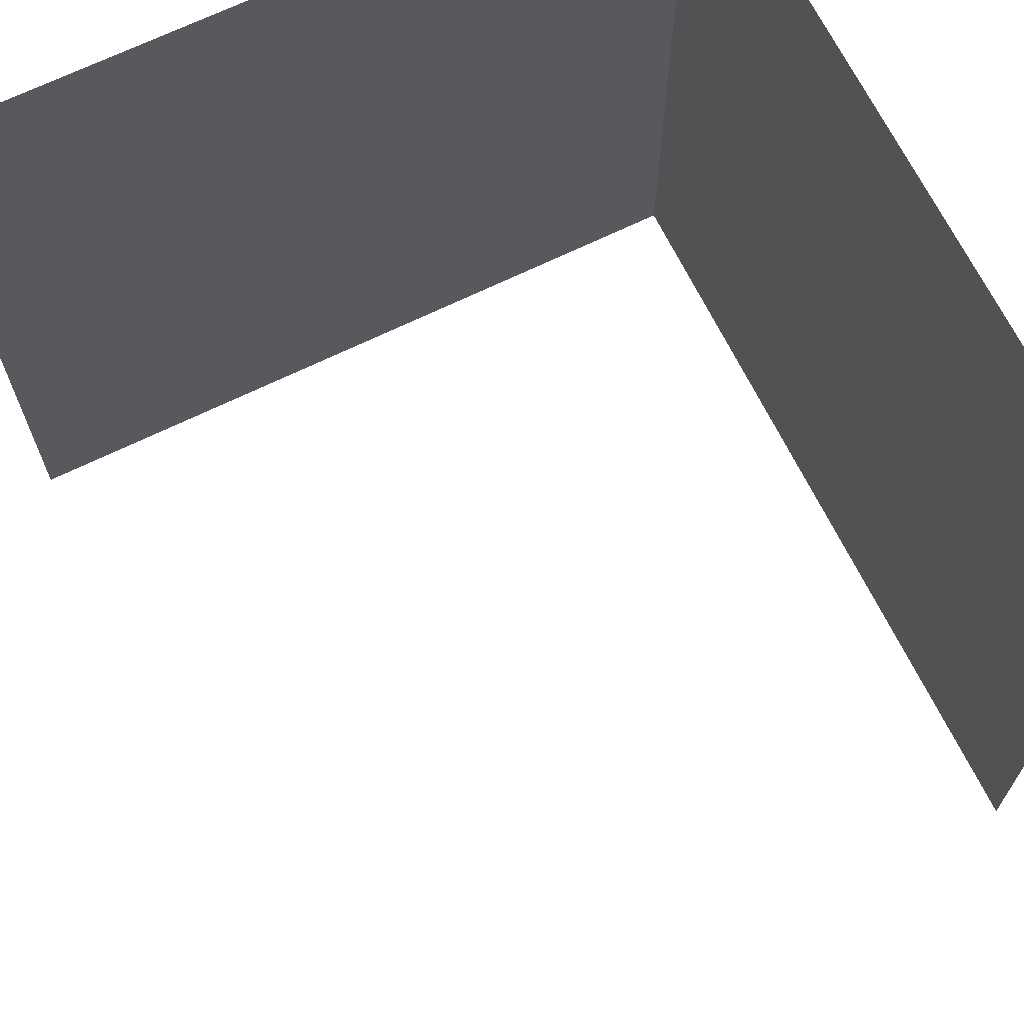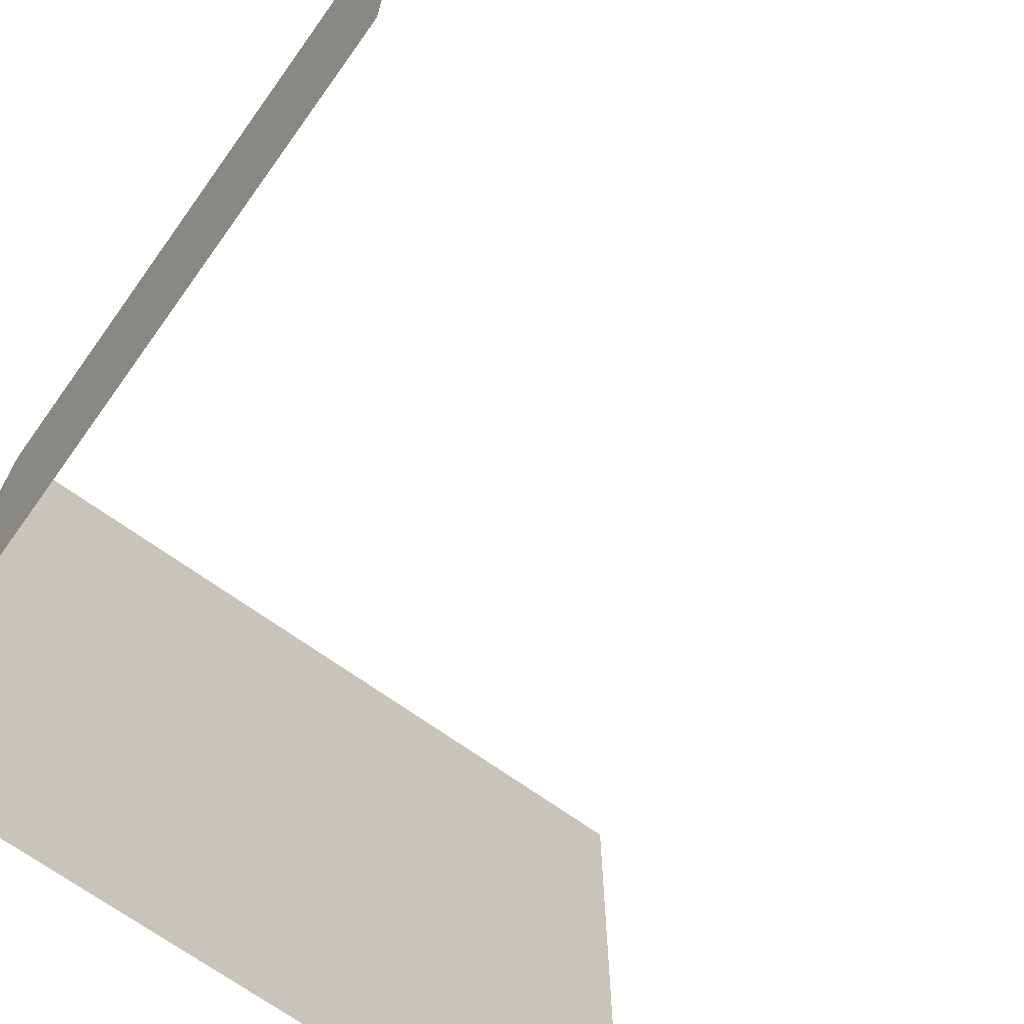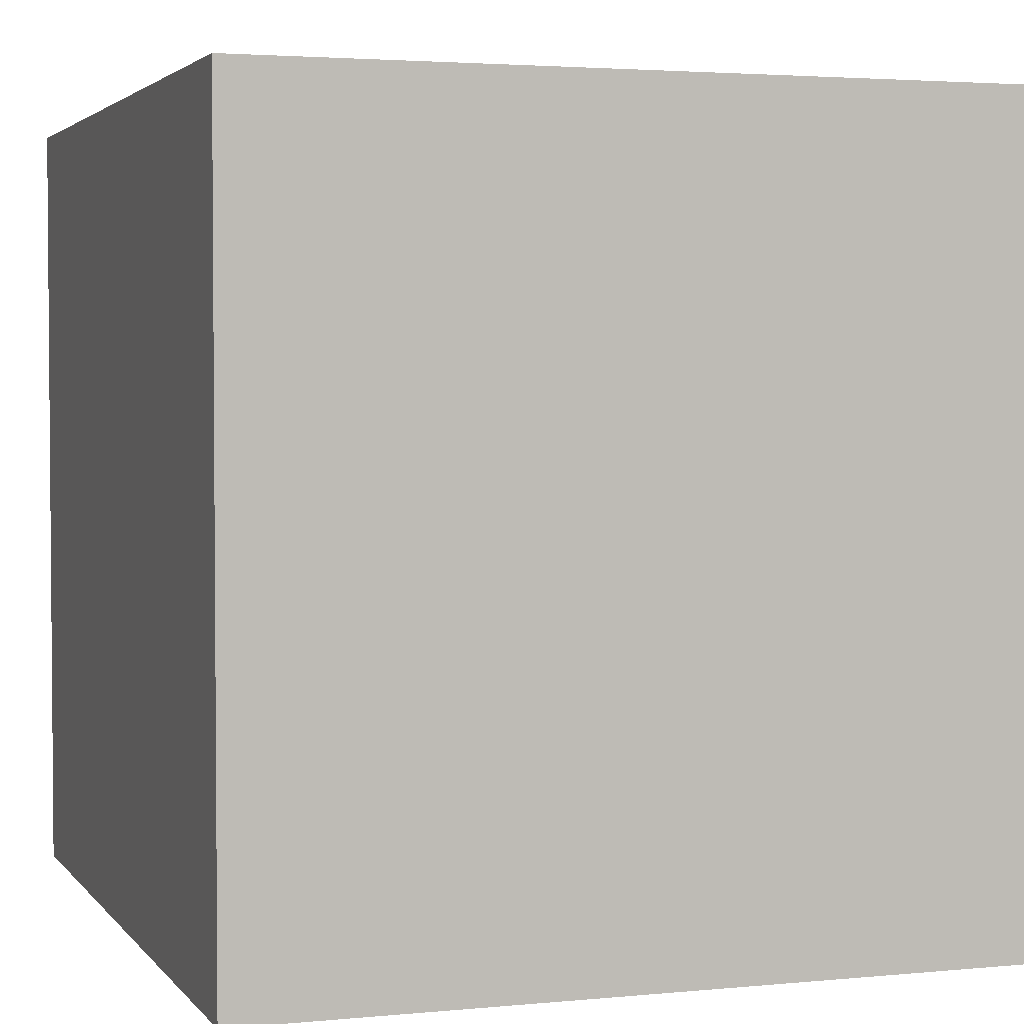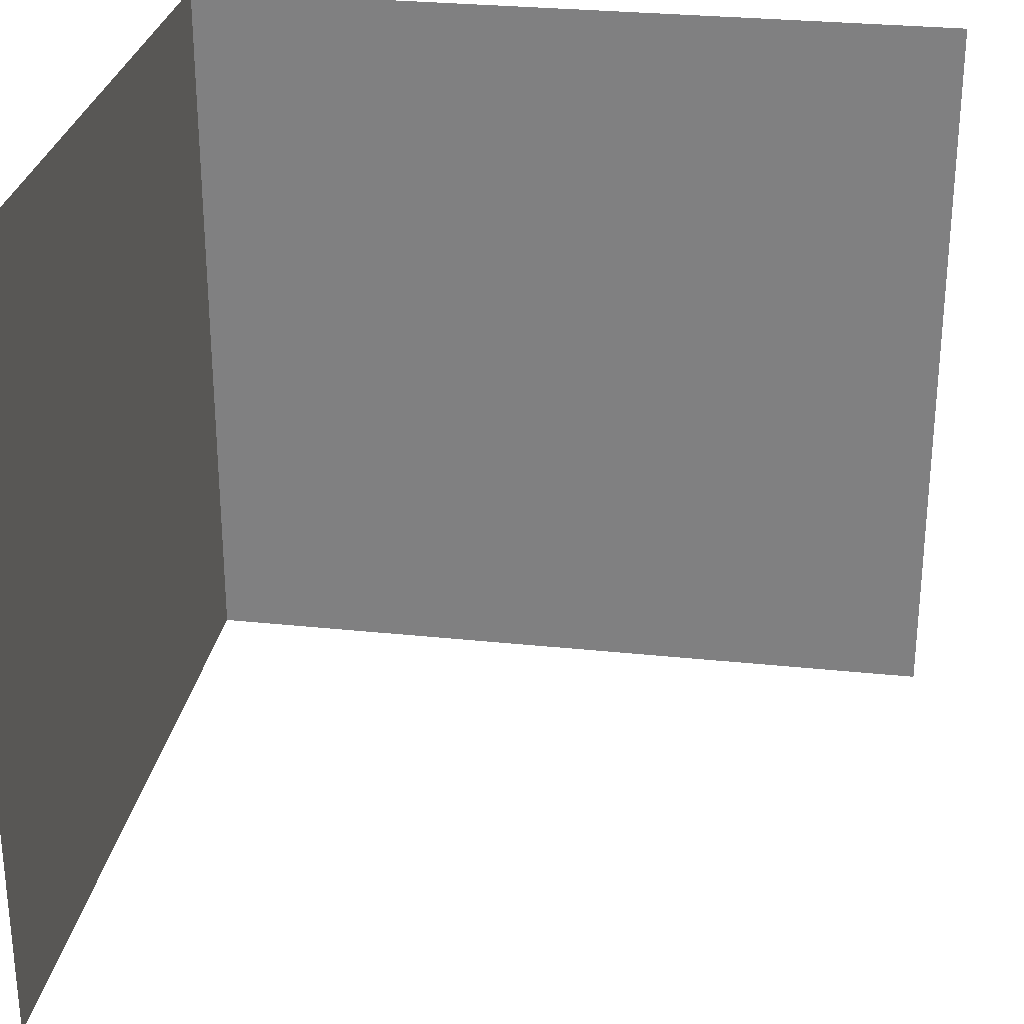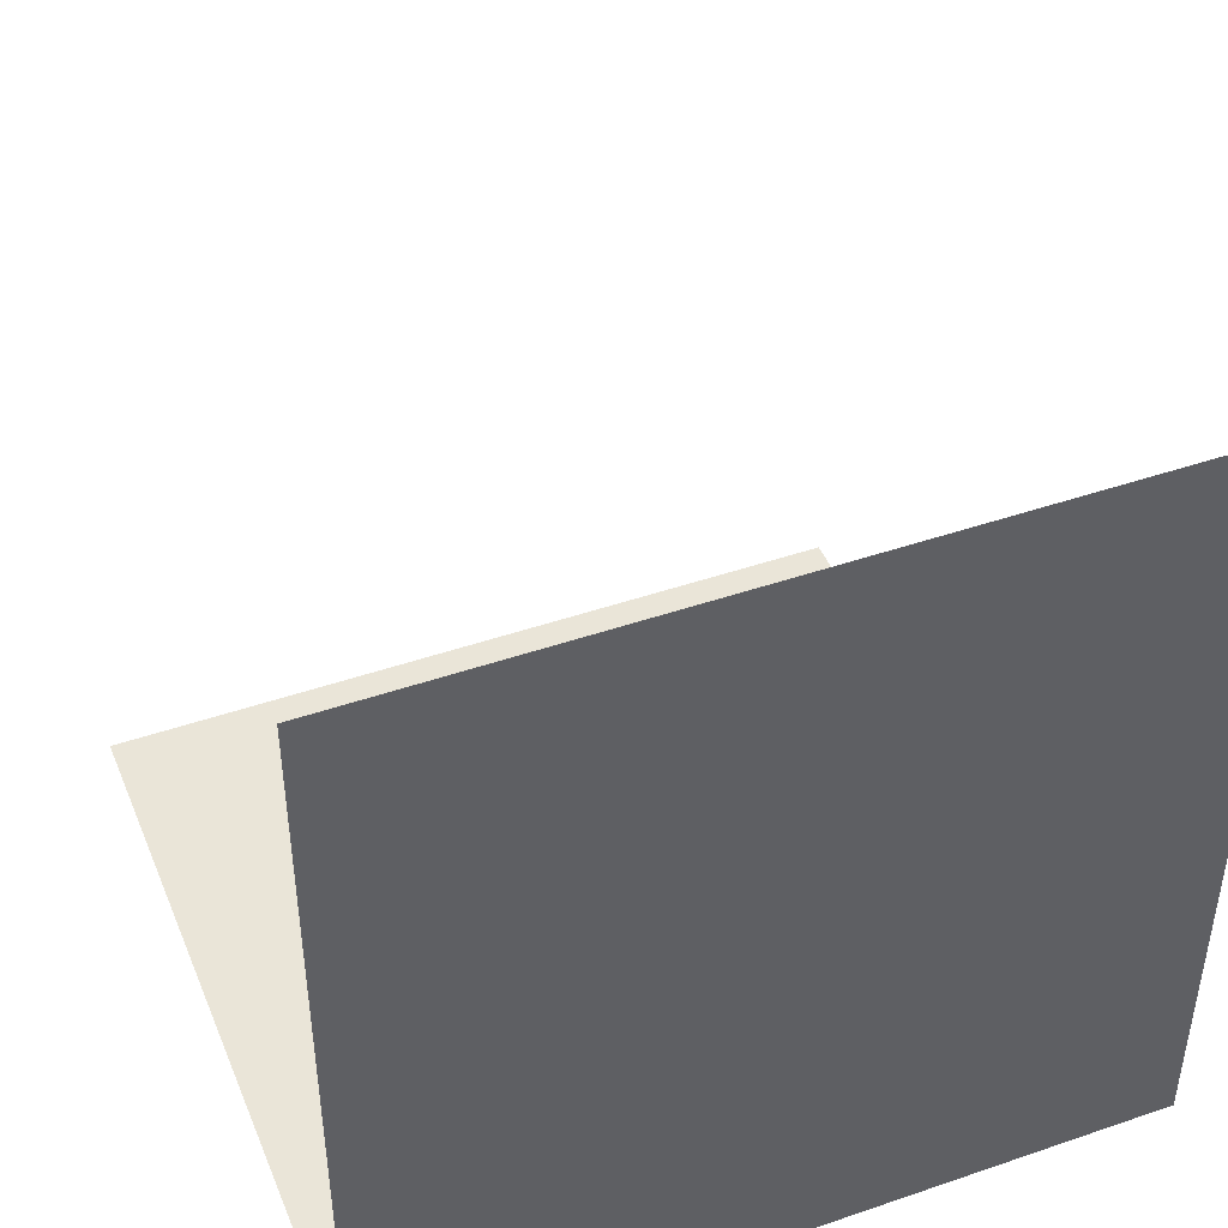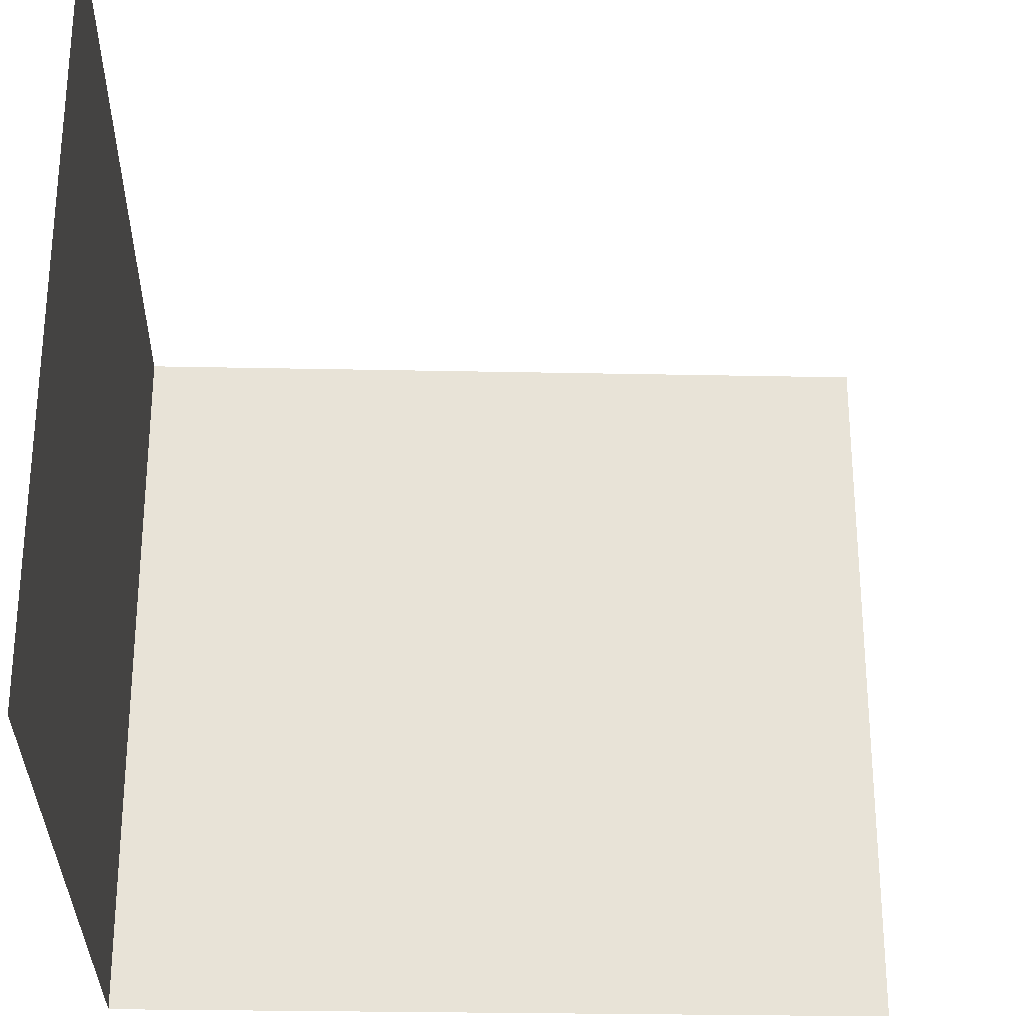
<metadata>
{"format":"obj","ext":"obj","renderer":"f3d","projection":"perspective","resolution":1024,"background":"white","views":[{"elev":68.1,"azim":153.9,"up":"+Z"},{"elev":-69.7,"azim":54.3,"up":"+Z"},{"elev":3.0,"azim":-18.8,"up":"+Z"},{"elev":28.3,"azim":99.1,"up":"+Z"},{"elev":45.3,"azim":-111.6,"up":"+Y"},{"elev":-27.5,"azim":88.2,"up":"+Z"}]}
</metadata>
<code>
v -1 0 1
v 1 0 1
v 1 0 -1
v -1 0 -1
v -1 0 1
v -1 0 -1
v -1 1.094 -1
v -1 1.094 1
v -1 1.094 1
v -1 1.094 -1
v -1 2.103 -1
v -1 2.103 1
g model
f 1 2 3
f 1 3 4
f 5 6 7
f 5 7 8
f 9 10 11
f 9 11 12

</code>
